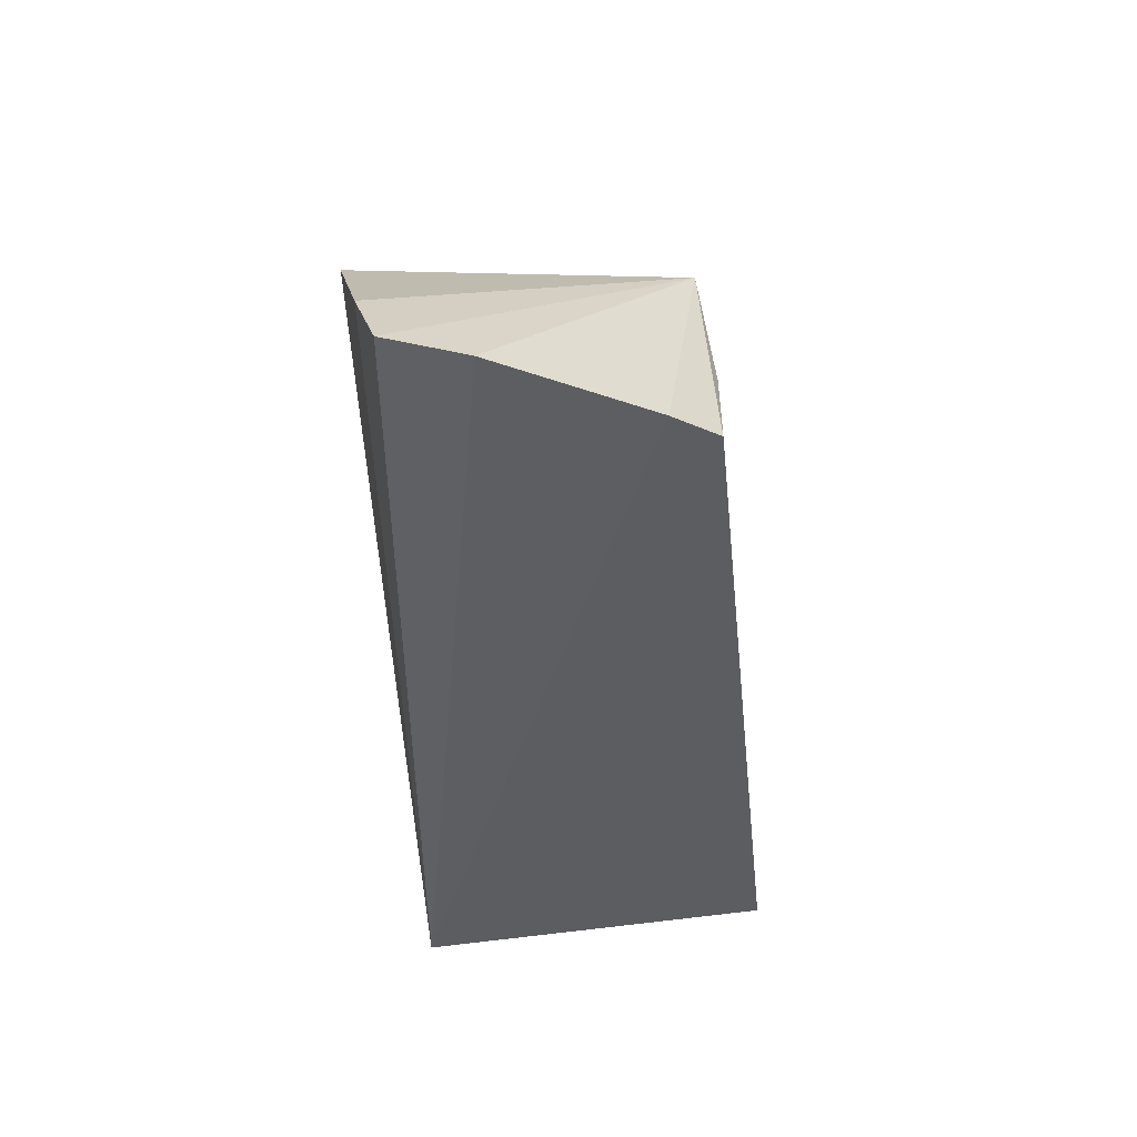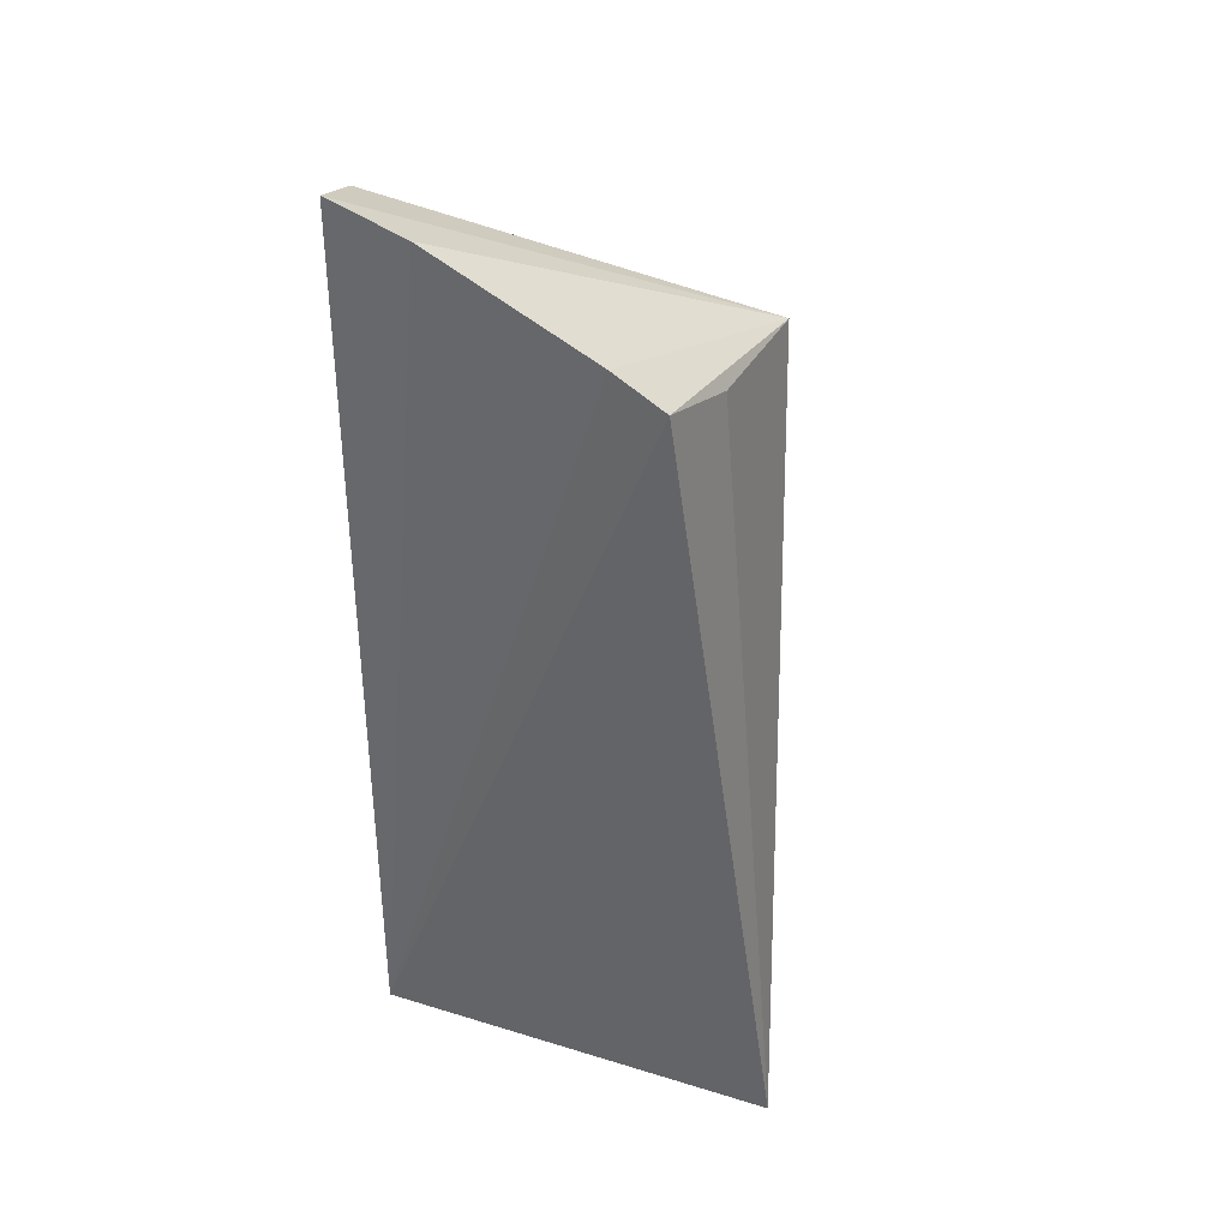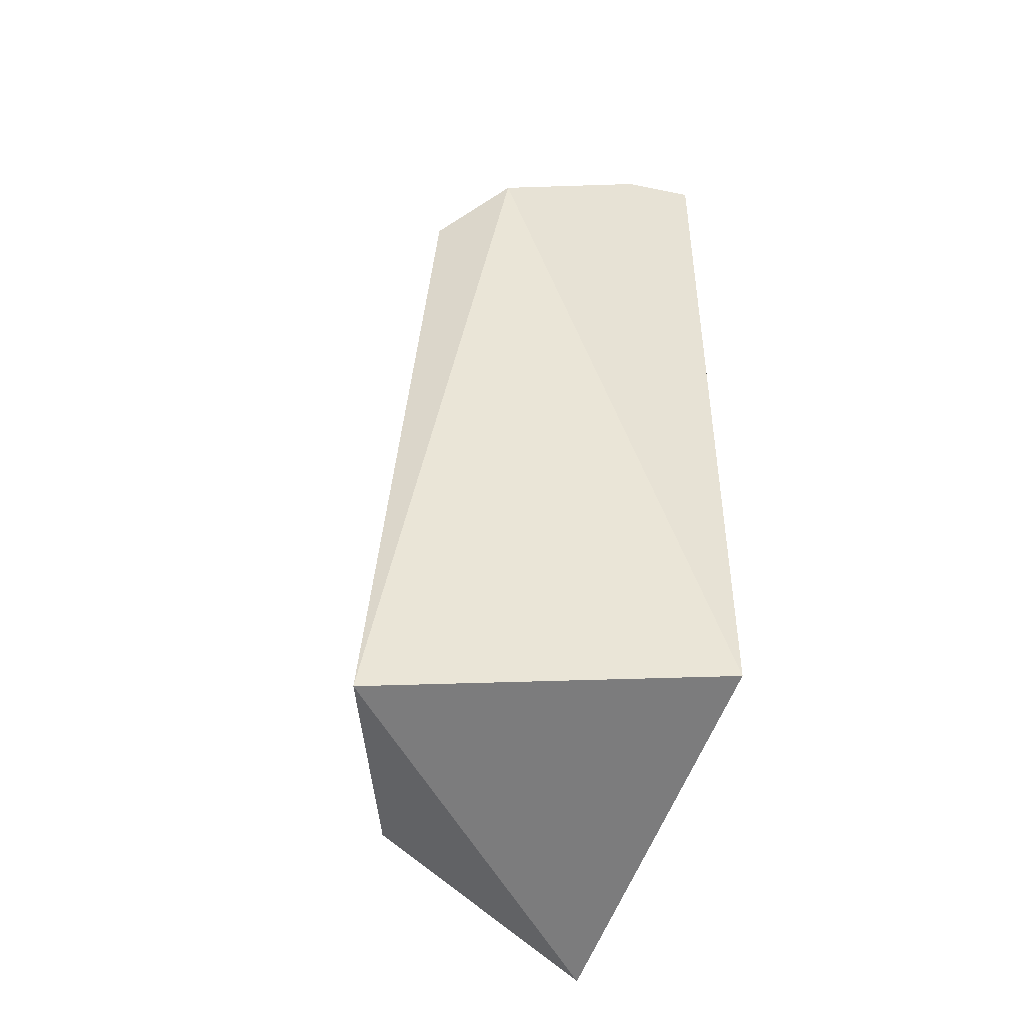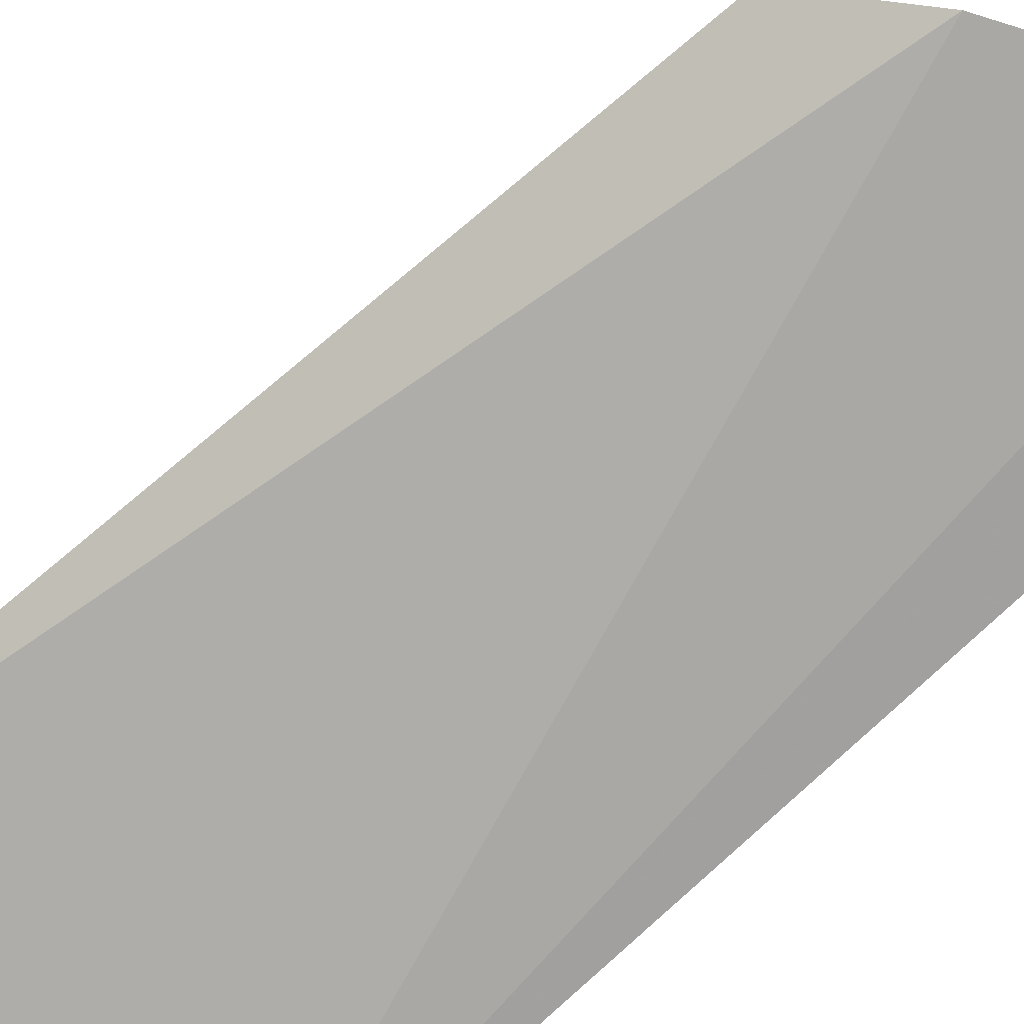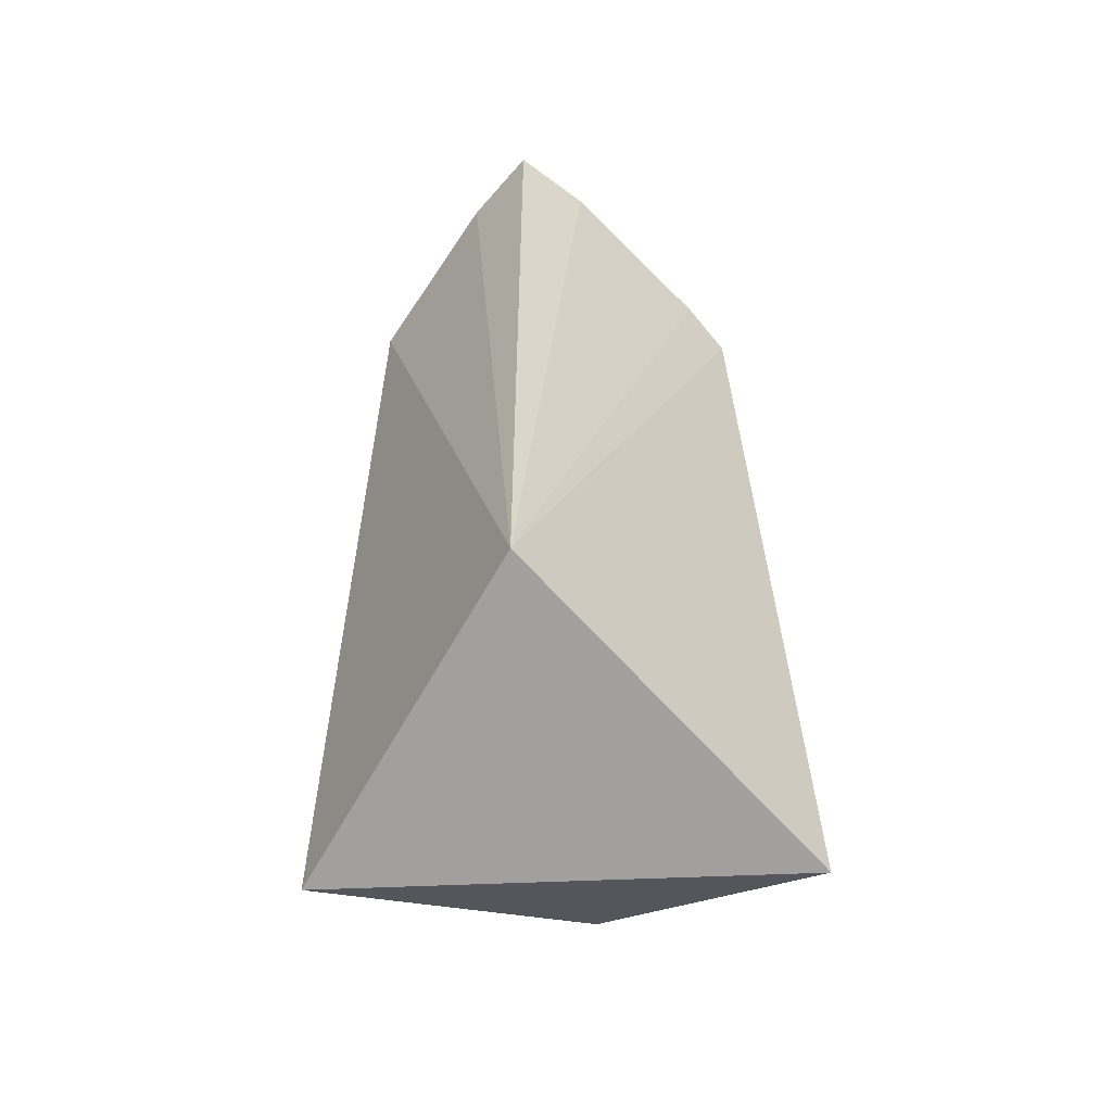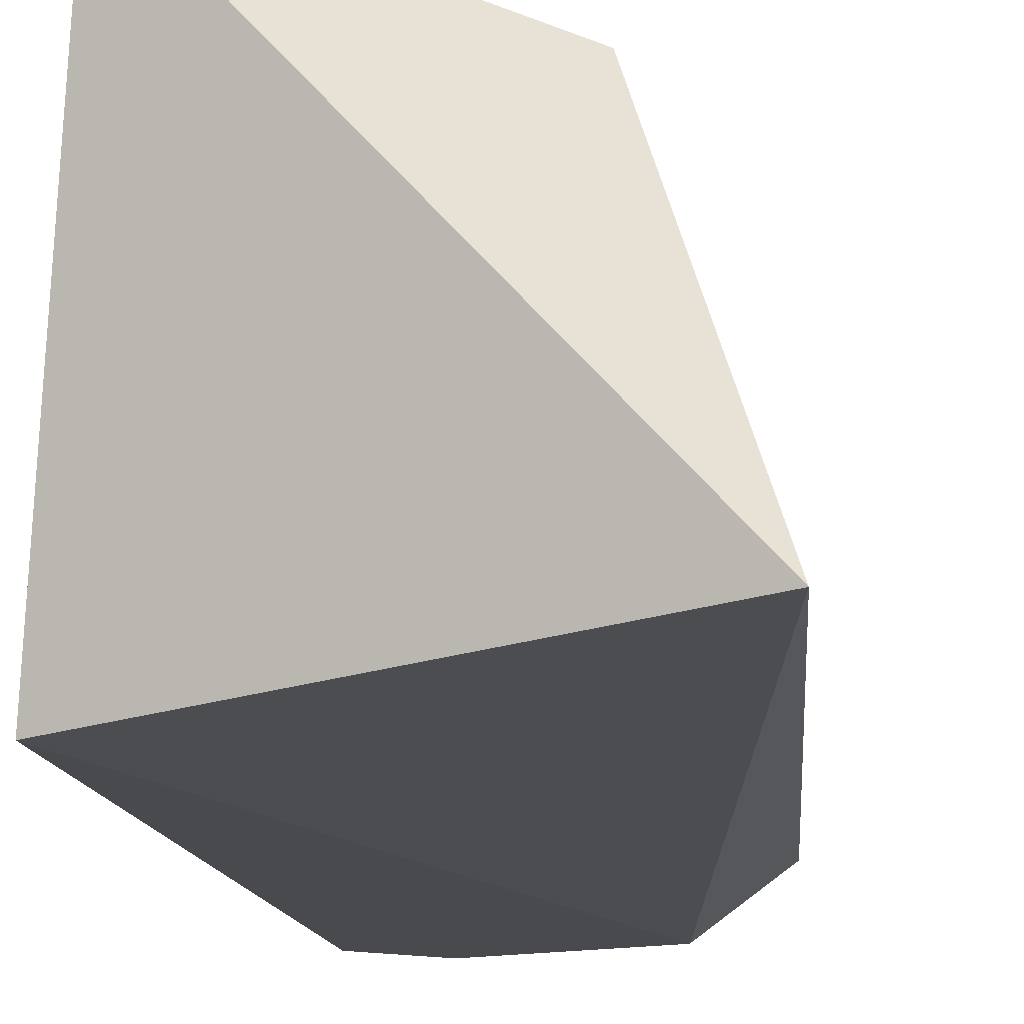
<metadata>
{"format":"obj","ext":"obj","renderer":"f3d","projection":"perspective","resolution":1024,"background":"white","views":[{"elev":45.5,"azim":79.7,"up":"+Z"},{"elev":33.8,"azim":107.0,"up":"+Z"},{"elev":-49.4,"azim":-16.3,"up":"+Z"},{"elev":-76.4,"azim":-46.1,"up":"+Y"},{"elev":-58.0,"azim":51.7,"up":"+Z"},{"elev":-12.4,"azim":-172.3,"up":"+Y"}]}
</metadata>
<code>
v -0.1955 0.1955 -0.04334
v -0.1974 0.1974 -0.3409
v -0.2126 0.3299 -0.3717
v -0.2847 0.3087 -0.1061
v -0.3216 0.2137 -0.3642
v -0.1933 0.2961 -0.09431
v -0.2788 0.1918 -0.0826
v -0.2913 0.3047 -0.3436
v -0.2289 0.3033 -0.1036
v -0.1925 0.2227 -0.05193
v -0.2229 0.1925 -0.05179
v -0.304 0.2066 -0.1051
v -0.192 0.2789 -0.08236
f 5 3 2
f 6 2 3
f 7 5 2
f 8 5 4
f 8 4 3
f 8 3 5
f 9 6 3
f 9 3 4
f 9 4 6
f 10 4 1
f 10 1 2
f 11 7 2
f 11 2 1
f 11 1 4
f 11 4 7
f 12 7 4
f 12 4 5
f 12 5 7
f 13 6 4
f 13 4 10
f 13 10 2
f 13 2 6

</code>
